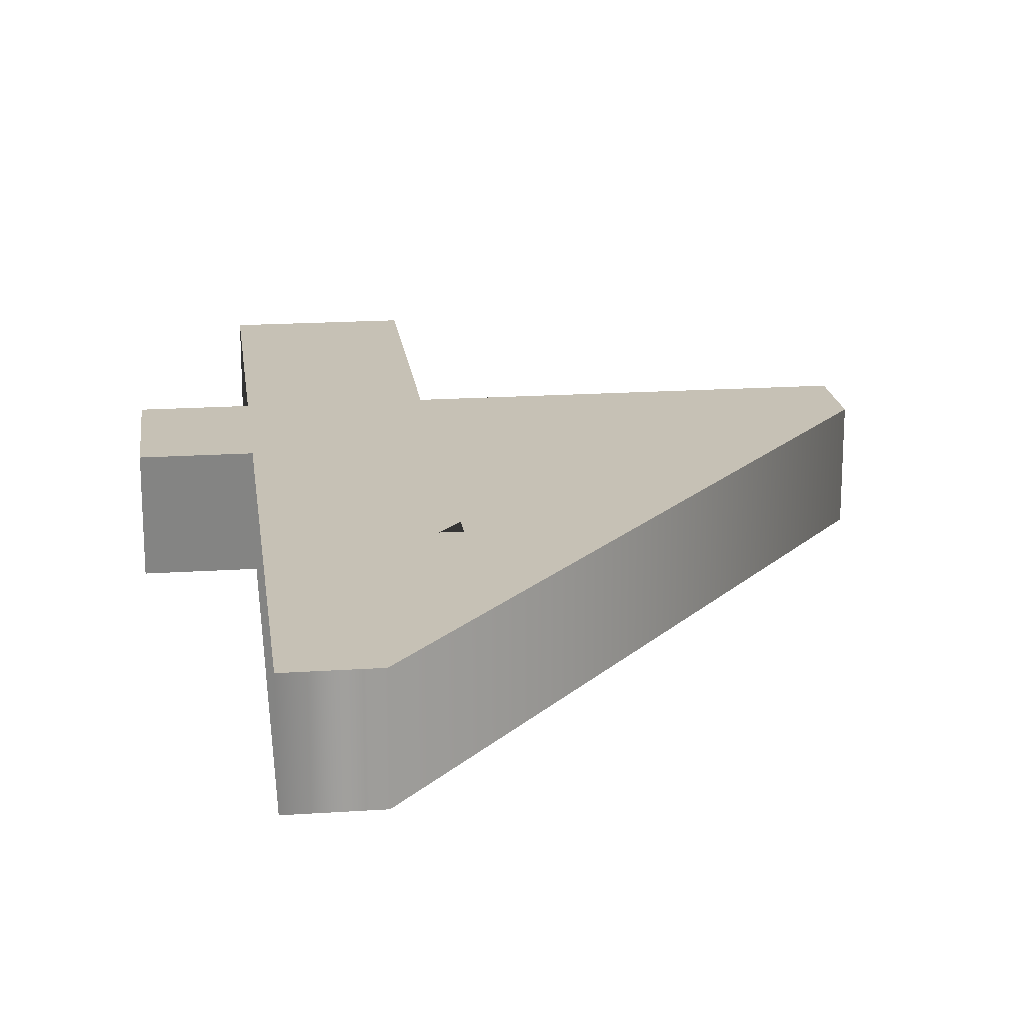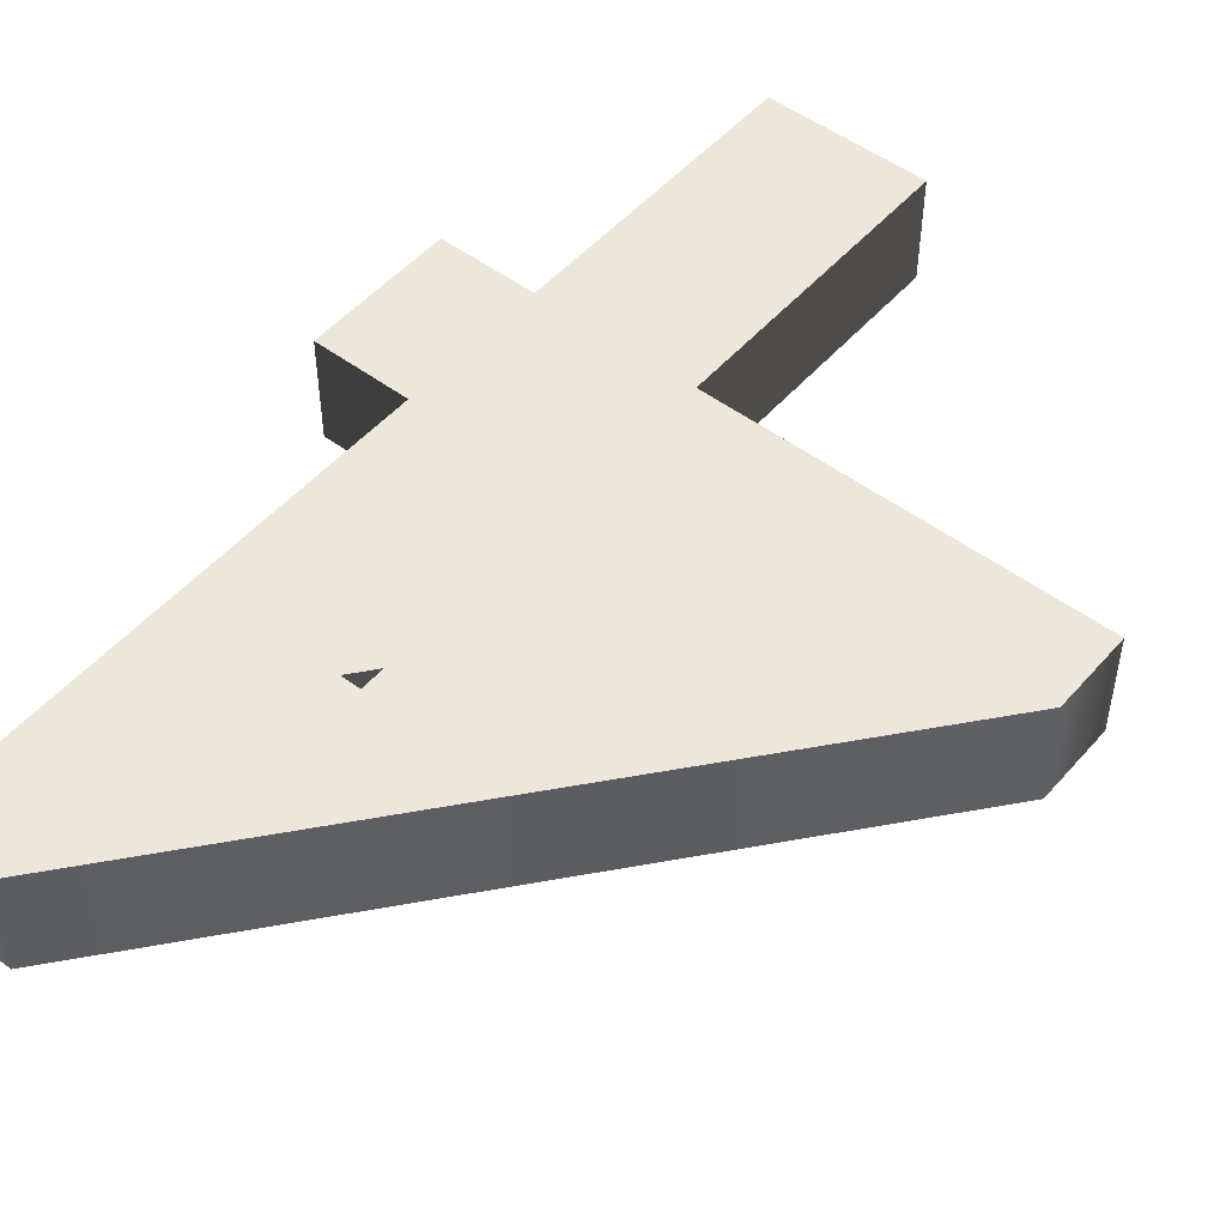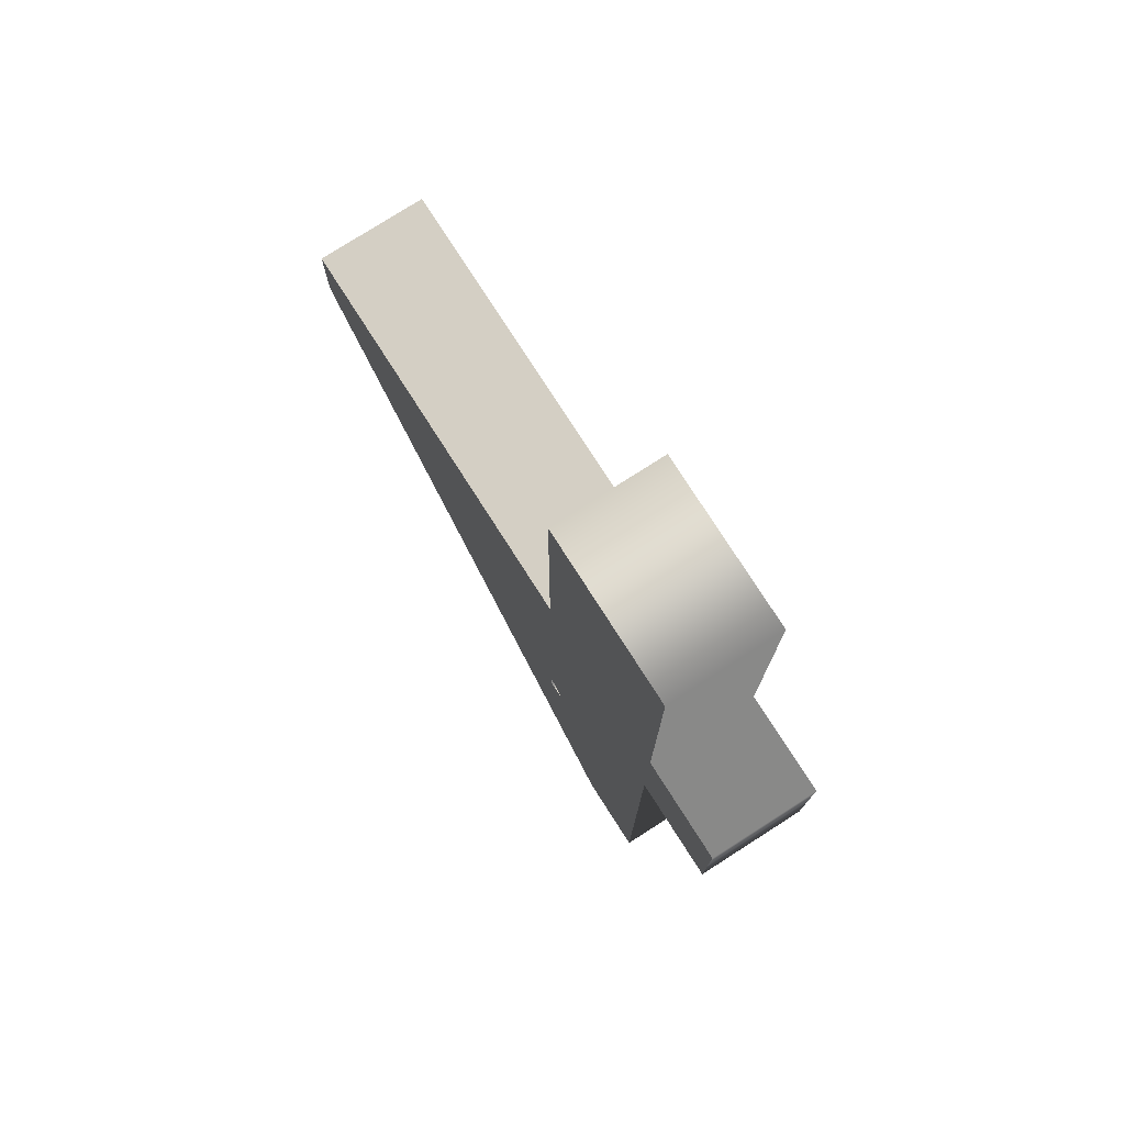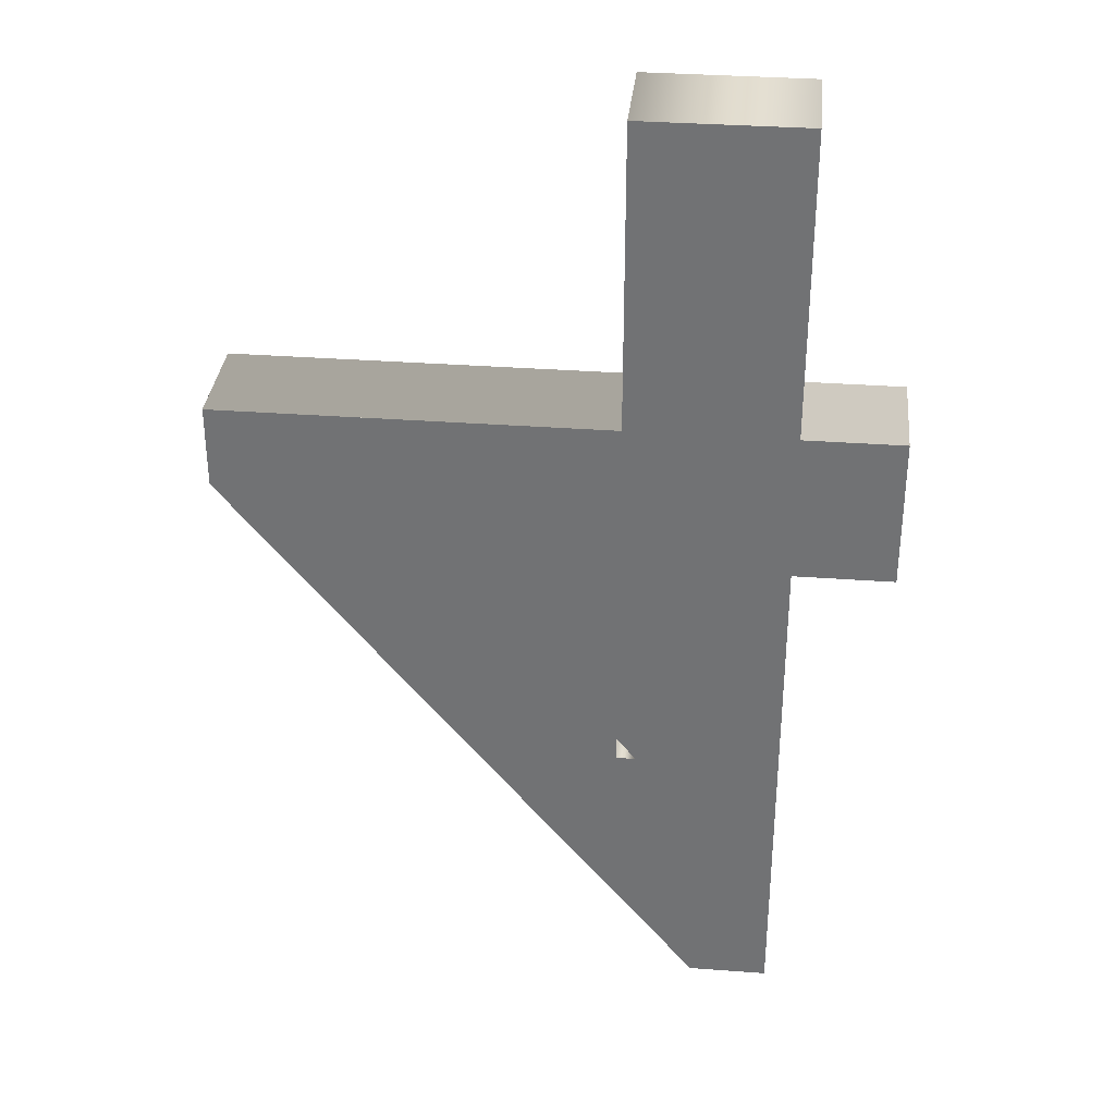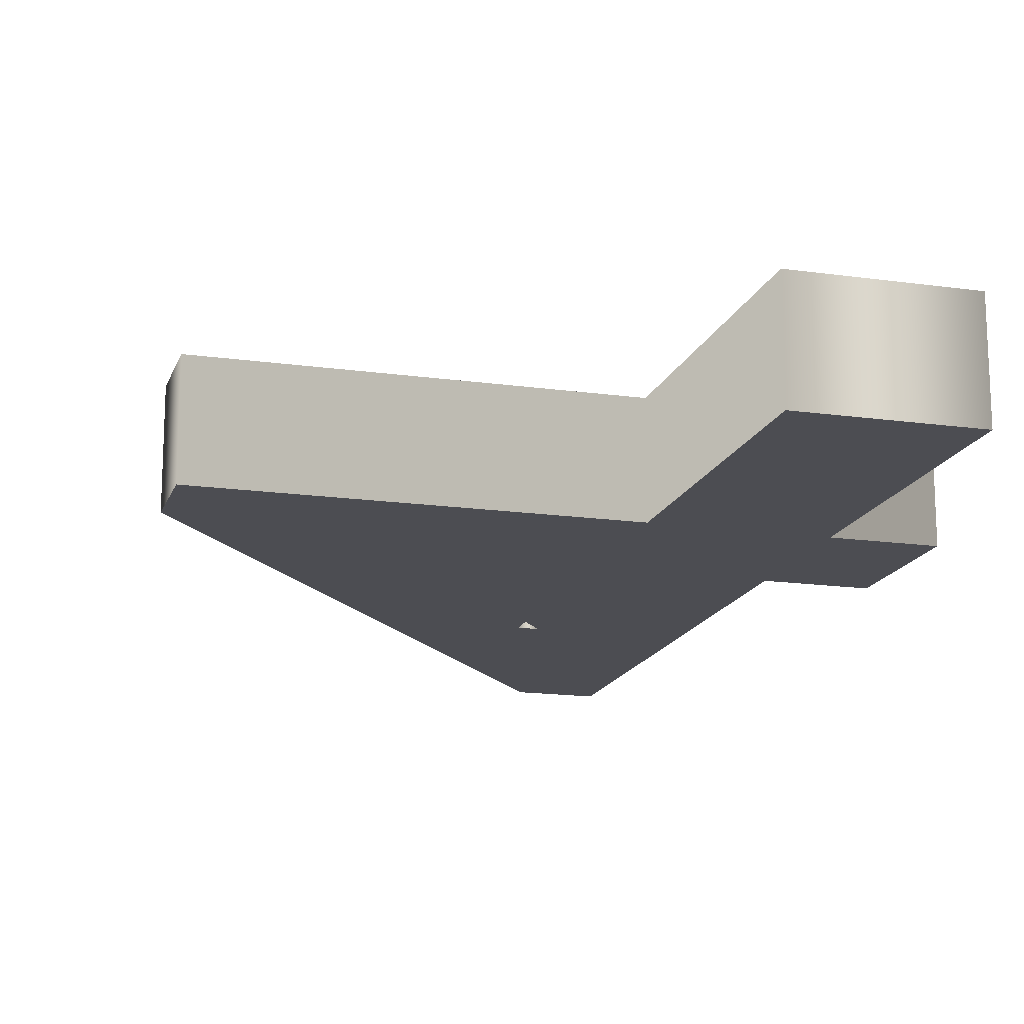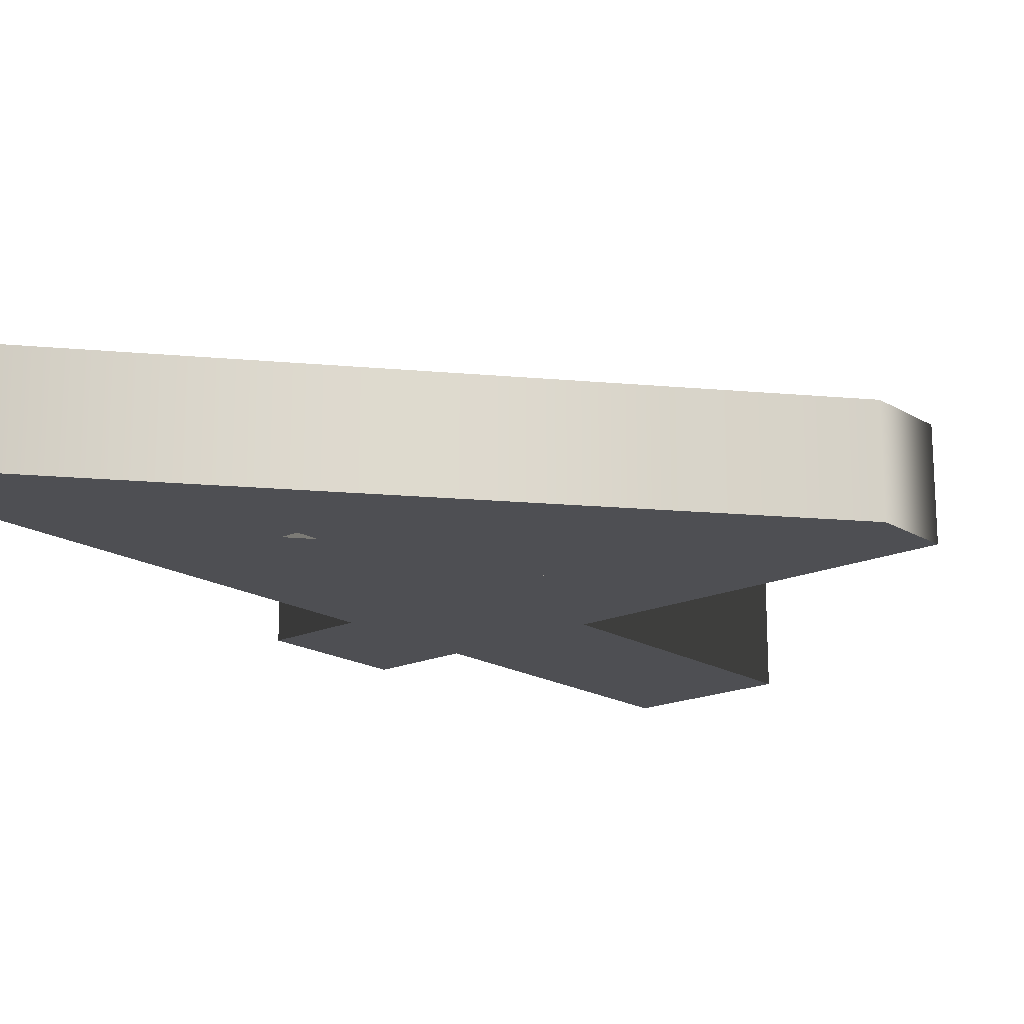
<metadata>
{"format":"obj","ext":"obj","renderer":"f3d","projection":"perspective","resolution":1024,"background":"white","views":[{"elev":18.8,"azim":172.8,"up":"+Y"},{"elev":50.3,"azim":-140.6,"up":"+Y"},{"elev":77.1,"azim":57.4,"up":"+Z"},{"elev":33.7,"azim":5.8,"up":"+Z"},{"elev":-16.3,"azim":-16.1,"up":"+Y"},{"elev":-18.1,"azim":-139.2,"up":"+Y"}]}
</metadata>
<code>
o Text
v 0.516 0.043 -0.3458
v 0.516 0.043 -0.2277
v 0.4379 0.043 -0.2277
v 0.4379 0.043 0.012
v 0.309 0.043 0.012
v 0.309 0.043 -0.2277
v -0.000231 0.043 -0.2277
v -0.000231 0.043 -0.2921
v 0.3752 0.043 -0.7514
v 0.4379 0.043 -0.7514
v 0.4379 0.043 -0.3458
v 0.309 0.043 -0.3458
v 0.309 0.043 -0.5294
v 0.3246 0.043 -0.5294
v 0.177 0.043 -0.3458
v 0.516 -0.043 -0.3458
v 0.516 -0.043 -0.2277
v 0.4379 -0.043 -0.2277
v 0.4379 -0.043 0.012
v 0.309 -0.043 0.012
v 0.309 -0.043 -0.2277
v -0.000231 -0.043 -0.2277
v -0.000231 -0.043 -0.2921
v 0.3752 -0.043 -0.7514
v 0.4379 -0.043 -0.7514
v 0.4379 -0.043 -0.3458
v 0.309 -0.043 -0.3458
v 0.309 -0.043 -0.5294
v 0.3246 -0.043 -0.5294
v 0.177 -0.043 -0.3458
v 0.516 -0.043 -0.3458
v 0.516 0.043 -0.3458
v 0.516 -0.043 -0.2277
v 0.516 0.043 -0.2277
v 0.4379 -0.043 -0.2277
v 0.4379 0.043 -0.2277
v 0.4379 -0.043 0.012
v 0.4379 0.043 0.012
v 0.309 -0.043 0.012
v 0.309 0.043 0.012
v 0.309 -0.043 -0.2277
v 0.309 0.043 -0.2277
v -0.000231 -0.043 -0.2277
v -0.000231 0.043 -0.2277
v -0.000231 -0.043 -0.2921
v -0.000231 0.043 -0.2921
v 0.3752 -0.043 -0.7514
v 0.3752 0.043 -0.7514
v 0.4379 -0.043 -0.7514
v 0.4379 0.043 -0.7514
v 0.4379 -0.043 -0.3458
v 0.4379 0.043 -0.3458
v 0.309 -0.043 -0.3458
v 0.309 0.043 -0.3458
v 0.309 -0.043 -0.5294
v 0.309 0.043 -0.5294
v 0.3246 -0.043 -0.5294
v 0.3246 0.043 -0.5294
v 0.177 -0.043 -0.3458
v 0.177 0.043 -0.3458
f 8 10 9
f 8 13 10
f 13 14 10
f 14 11 10
f 8 15 13
f 15 12 13
f 15 11 14
f 8 11 15
f 8 1 11
f 8 2 1
f 7 2 8
f 6 2 7
f 5 3 6
f 3 2 6
f 5 4 3
f 25 23 24
f 28 23 25
f 29 28 25
f 26 29 25
f 30 23 28
f 27 30 28
f 26 30 29
f 26 23 30
f 16 23 26
f 17 23 16
f 17 22 23
f 17 21 22
f 18 20 21
f 17 18 21
f 19 20 18
f 32 34 33 31
f 34 36 35 33
f 36 38 37 35
f 38 40 39 37
f 40 42 41 39
f 42 44 43 41
f 44 46 45 43
f 46 48 47 45
f 48 50 49 47
f 50 52 51 49
f 52 32 31 51
f 54 56 55 53
f 56 58 57 55
f 58 60 59 57
f 60 54 53 59

</code>
